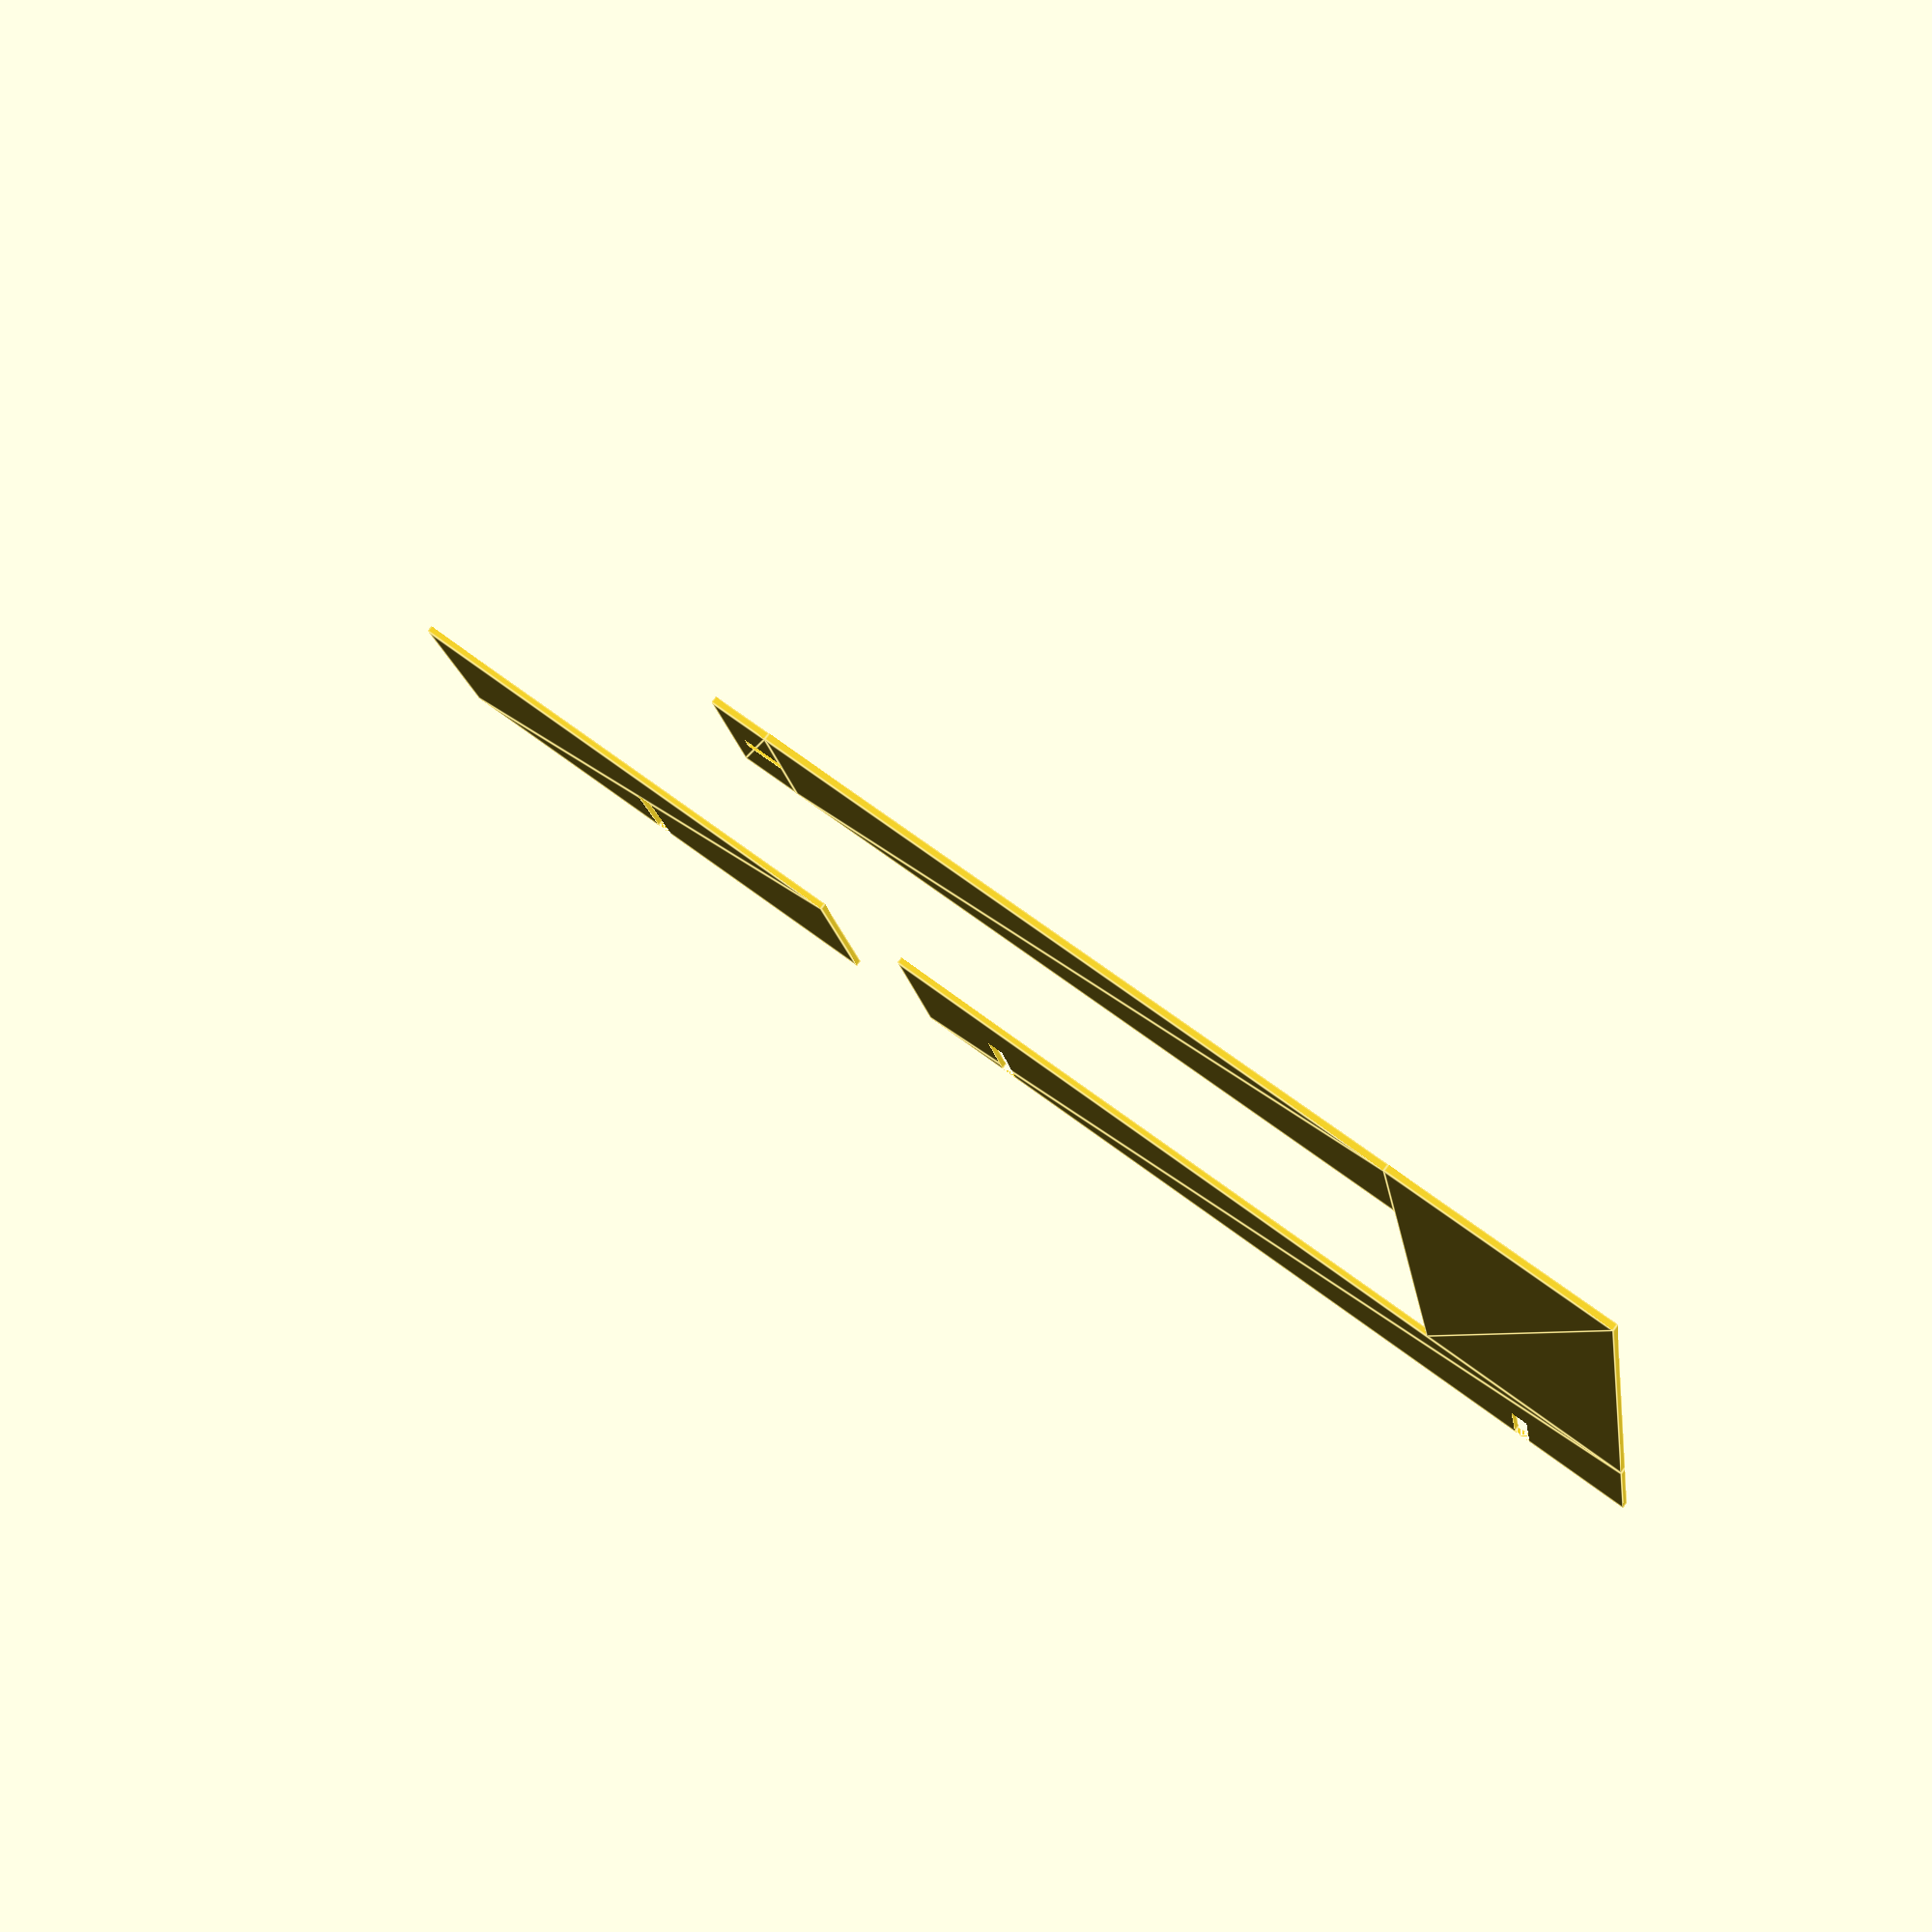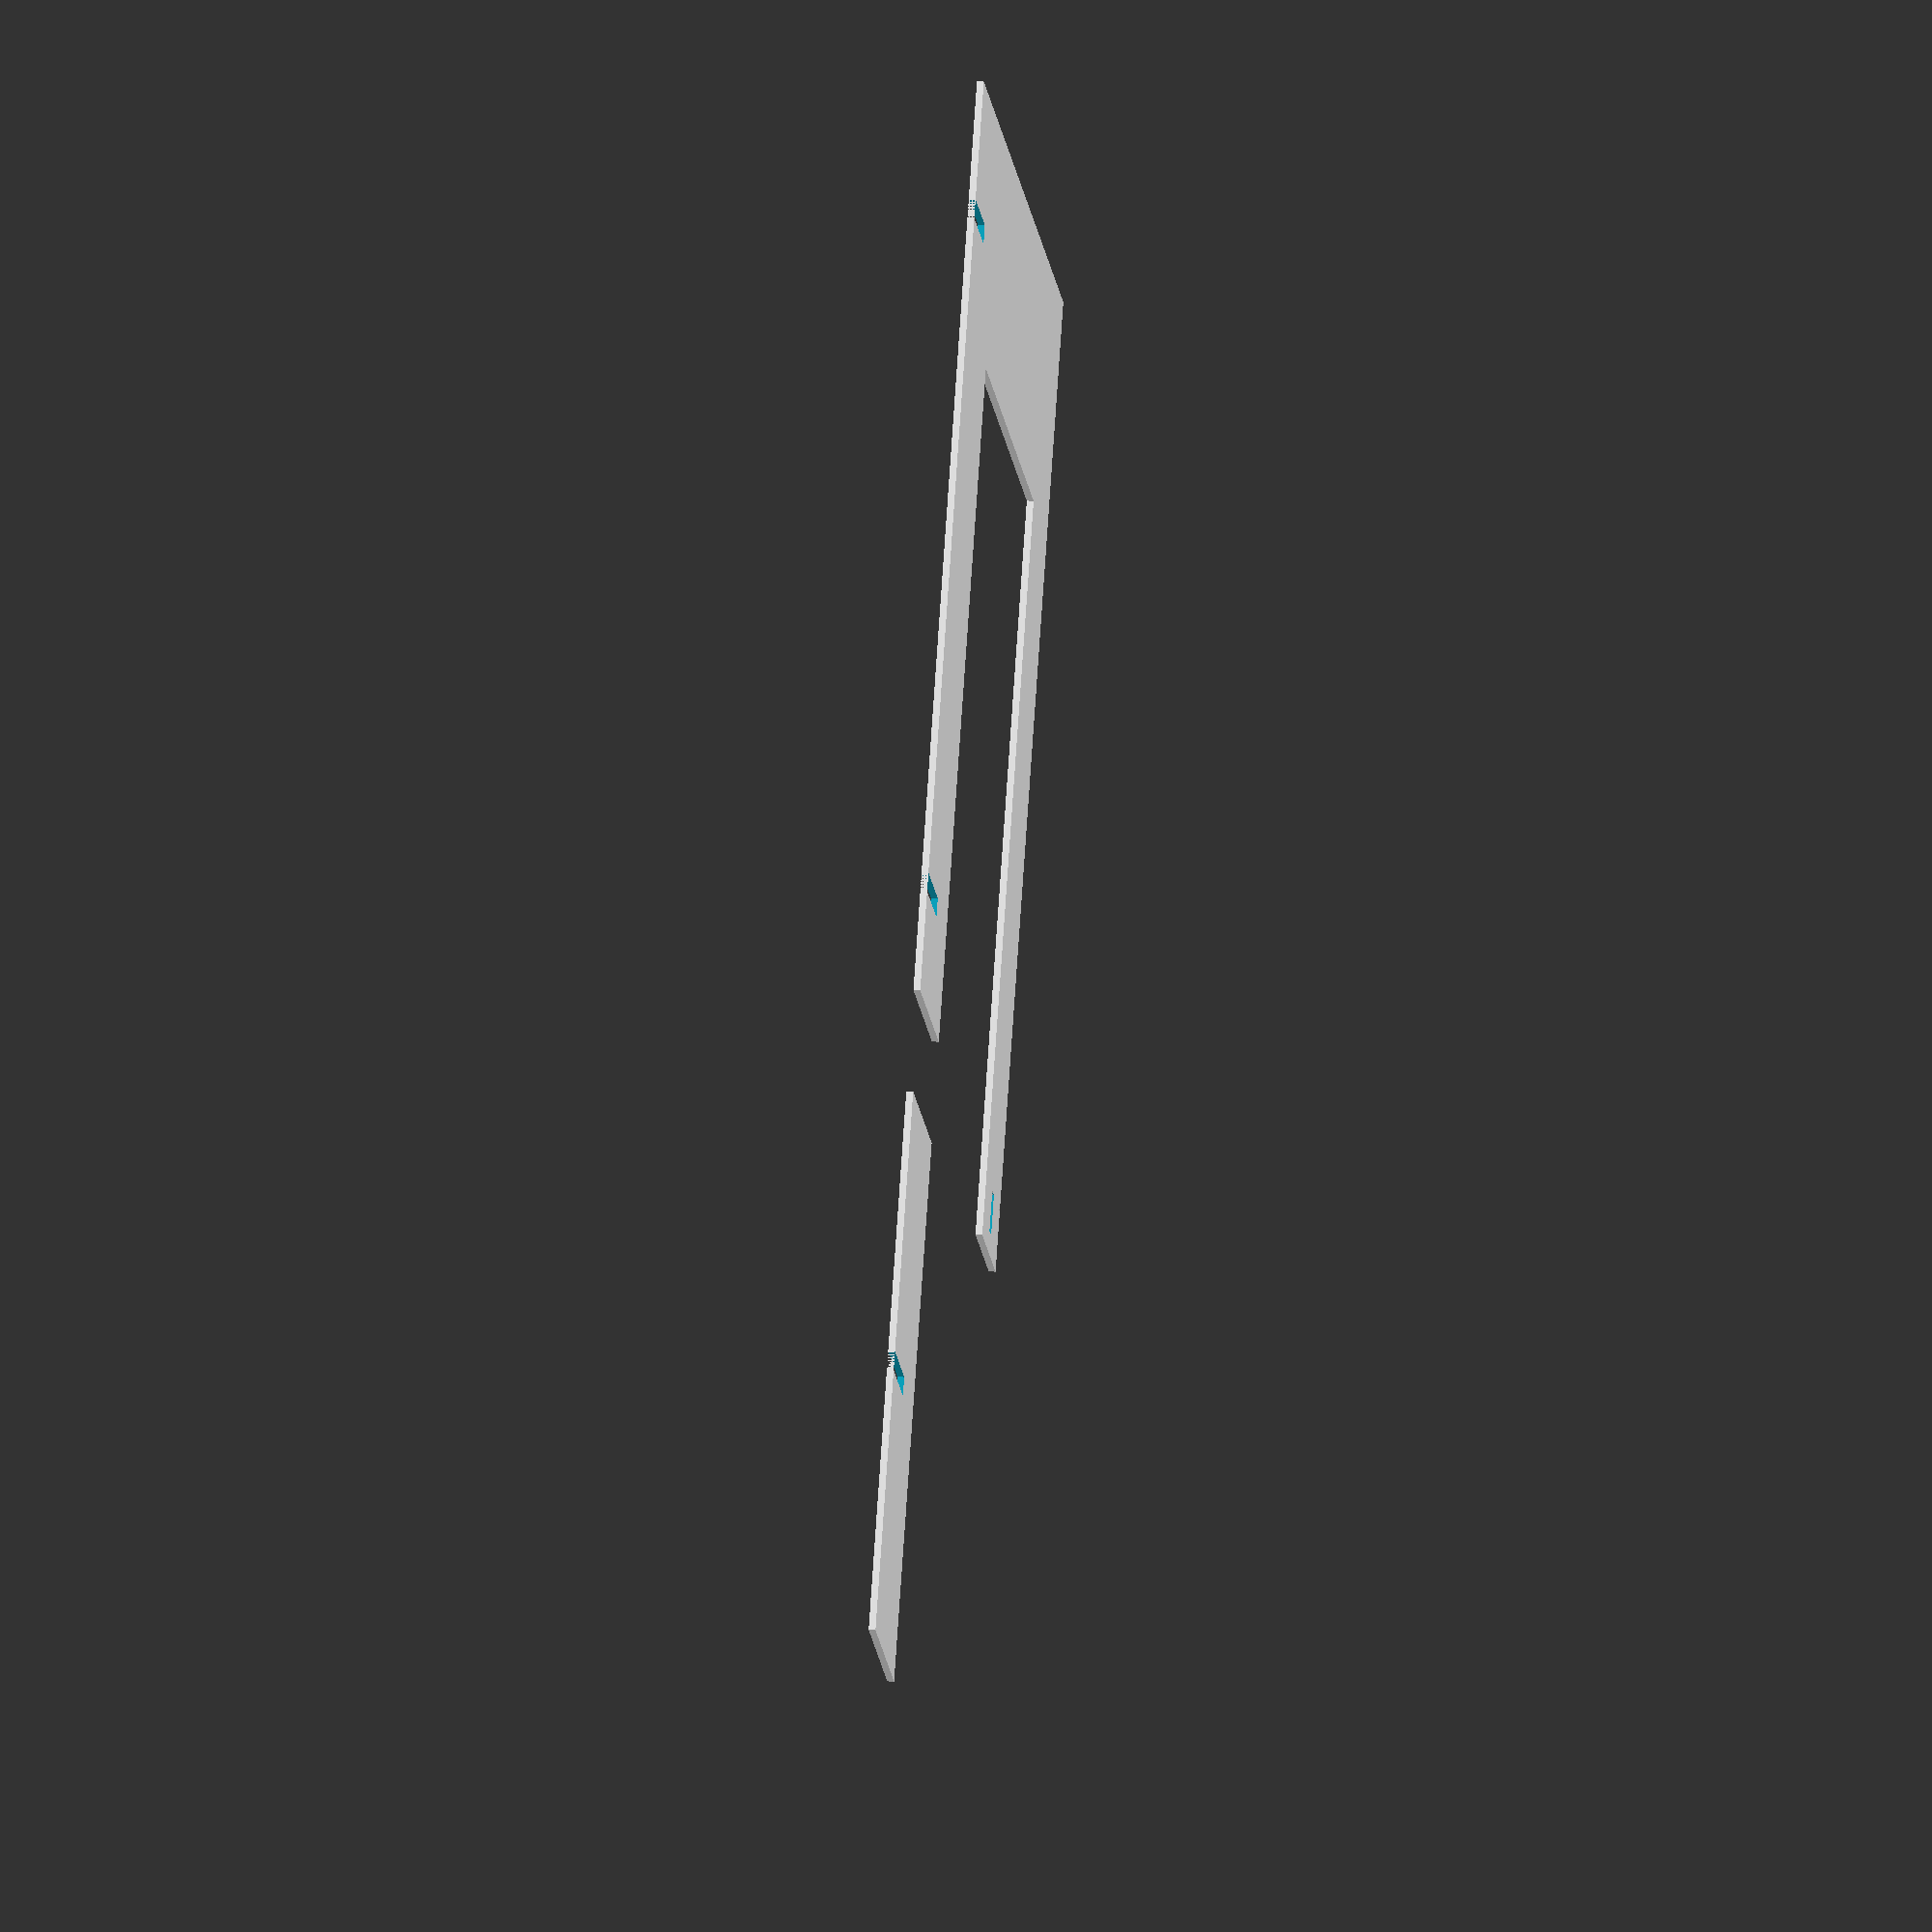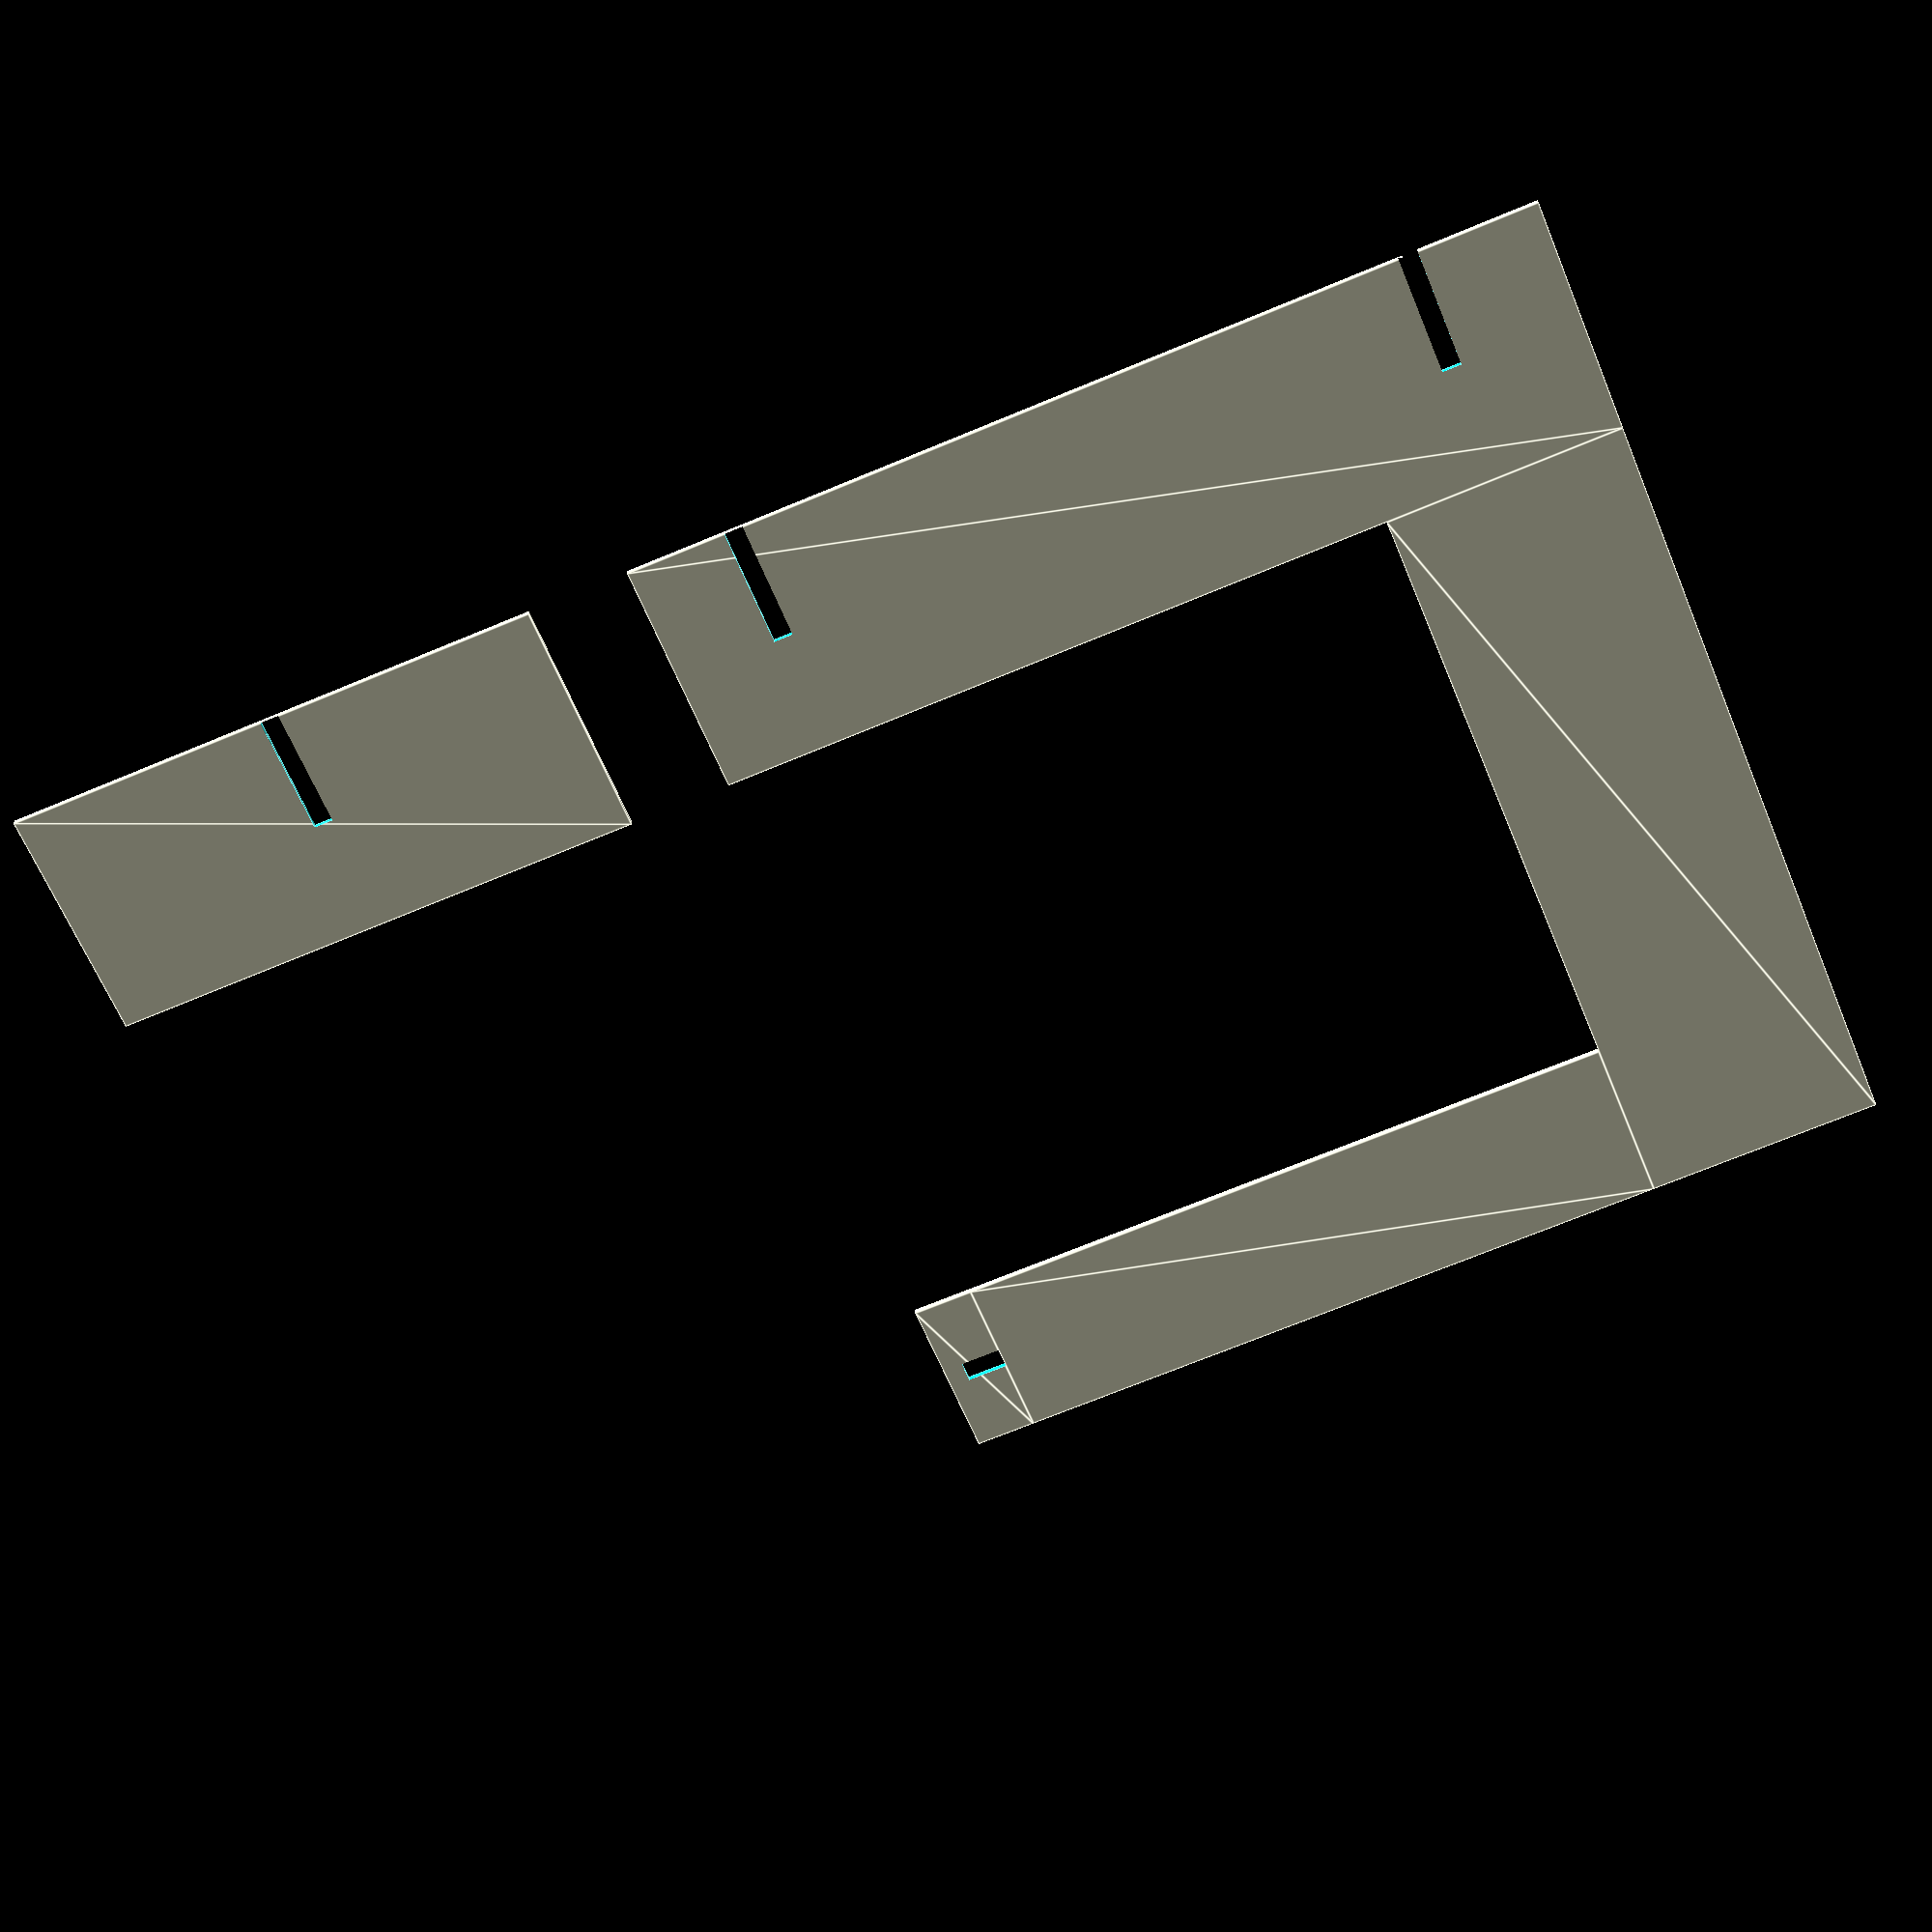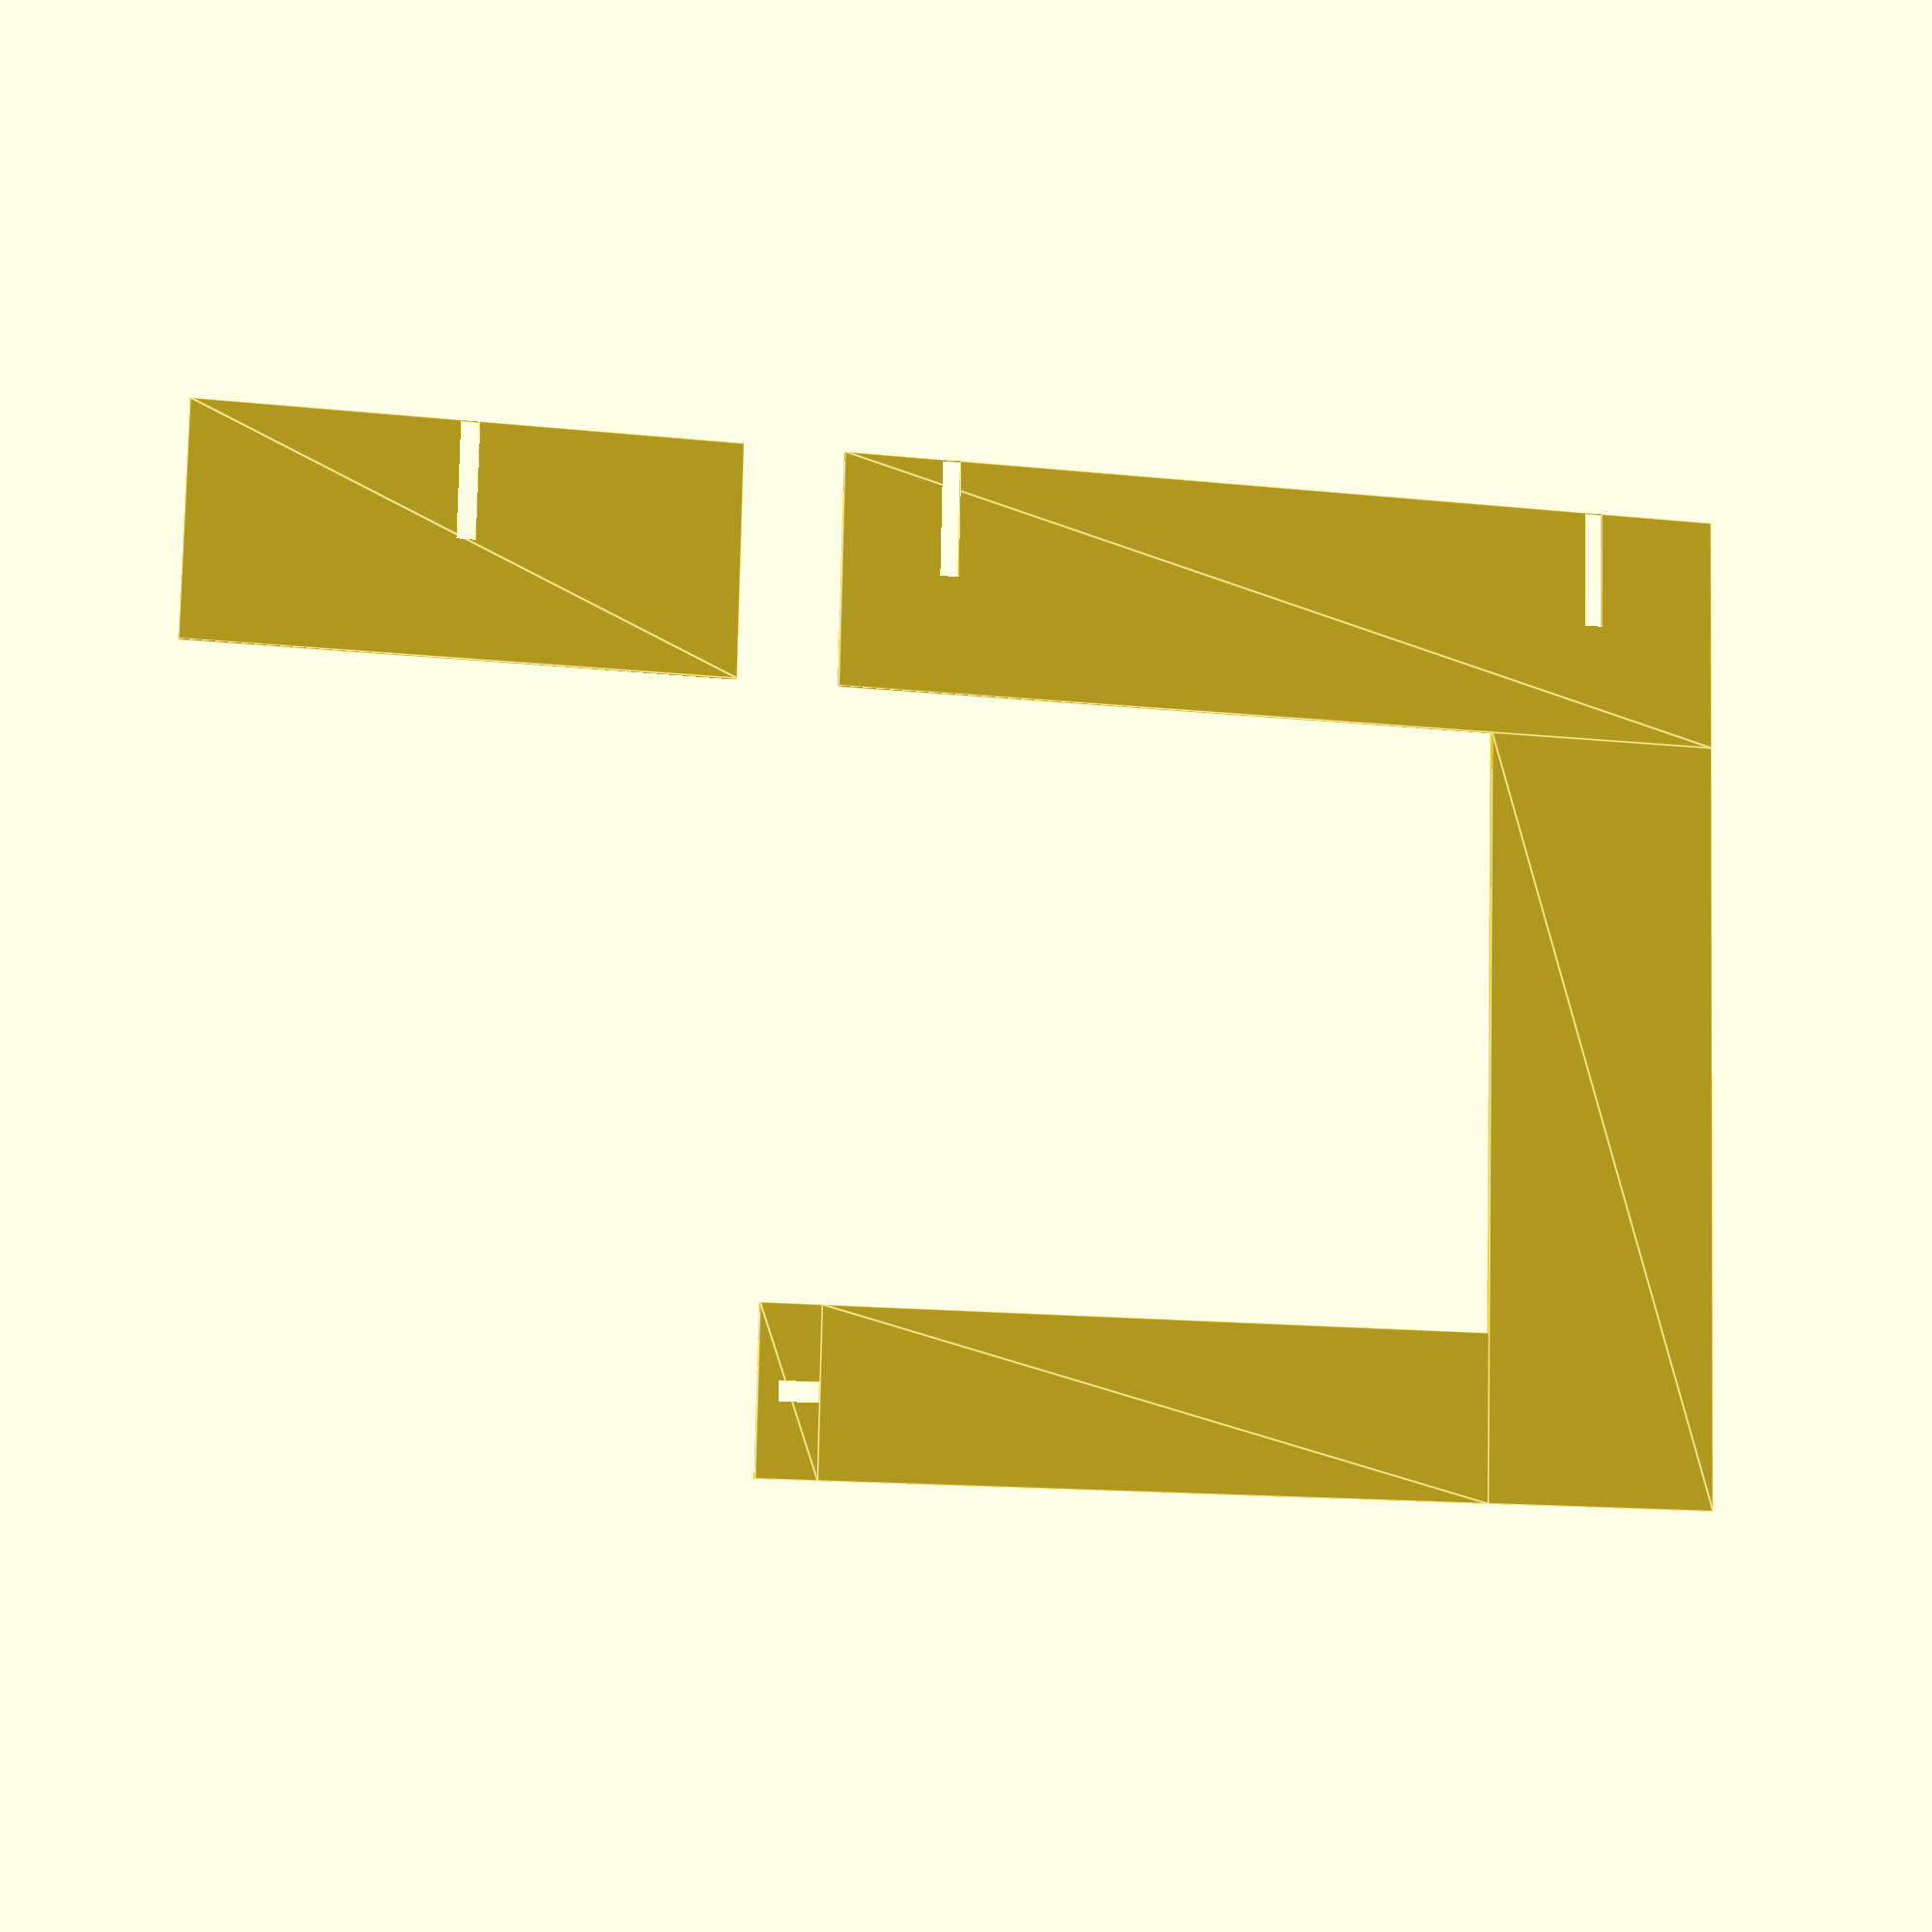
<openscad>
spoolX=100;
spoolD=25;
spoolS=90;
s=2.8;

//side
sw=35;
sqs=[sw,spoolS+spoolD];

//bottom
bh=35;
sqb=[spoolX+sw,bh];

//top
sqt=[spoolX,spoolD];



module close(h=25,s=3,w=6,t=3){
	difference(){
		square([w+t,h]);
		translate([0,h/2-s/2])square([w,s]);
	}

}


difference(){
	translate([0,0]) square(sqb);
	translate([sw/2,0]) square([s,bh/2]);
	translate([spoolX+sw/2,0]) square([s,bh/2]);
}

translate([0,bh]) square(sqs);
translate([sw,bh+spoolS]) square(sqt);
translate([spoolX+sw,bh+spoolS]) close();




translate([150,0]) {
	difference(){
		square([80,sw]);
		translate([80/2-s/2,0])square([s,sw/2]);
	}




}
</openscad>
<views>
elev=278.9 azim=9.9 roll=216.7 proj=p view=edges
elev=150.6 azim=311.6 roll=264.1 proj=o view=wireframe
elev=154.4 azim=337.5 roll=182.4 proj=p view=edges
elev=8.7 azim=181.3 roll=346.7 proj=p view=edges
</views>
